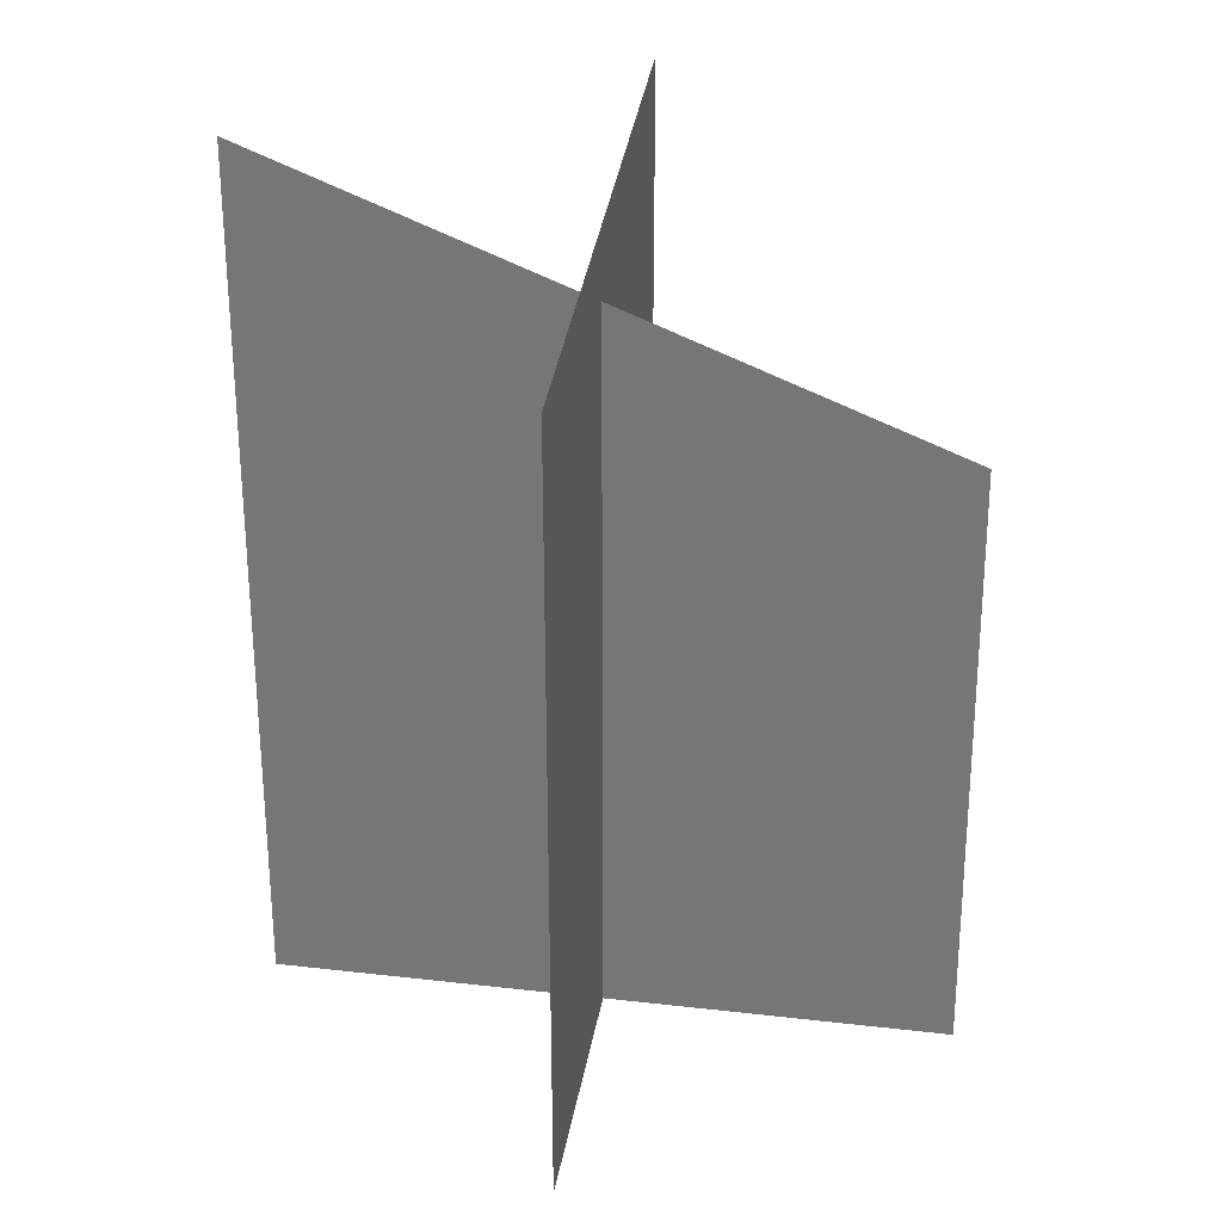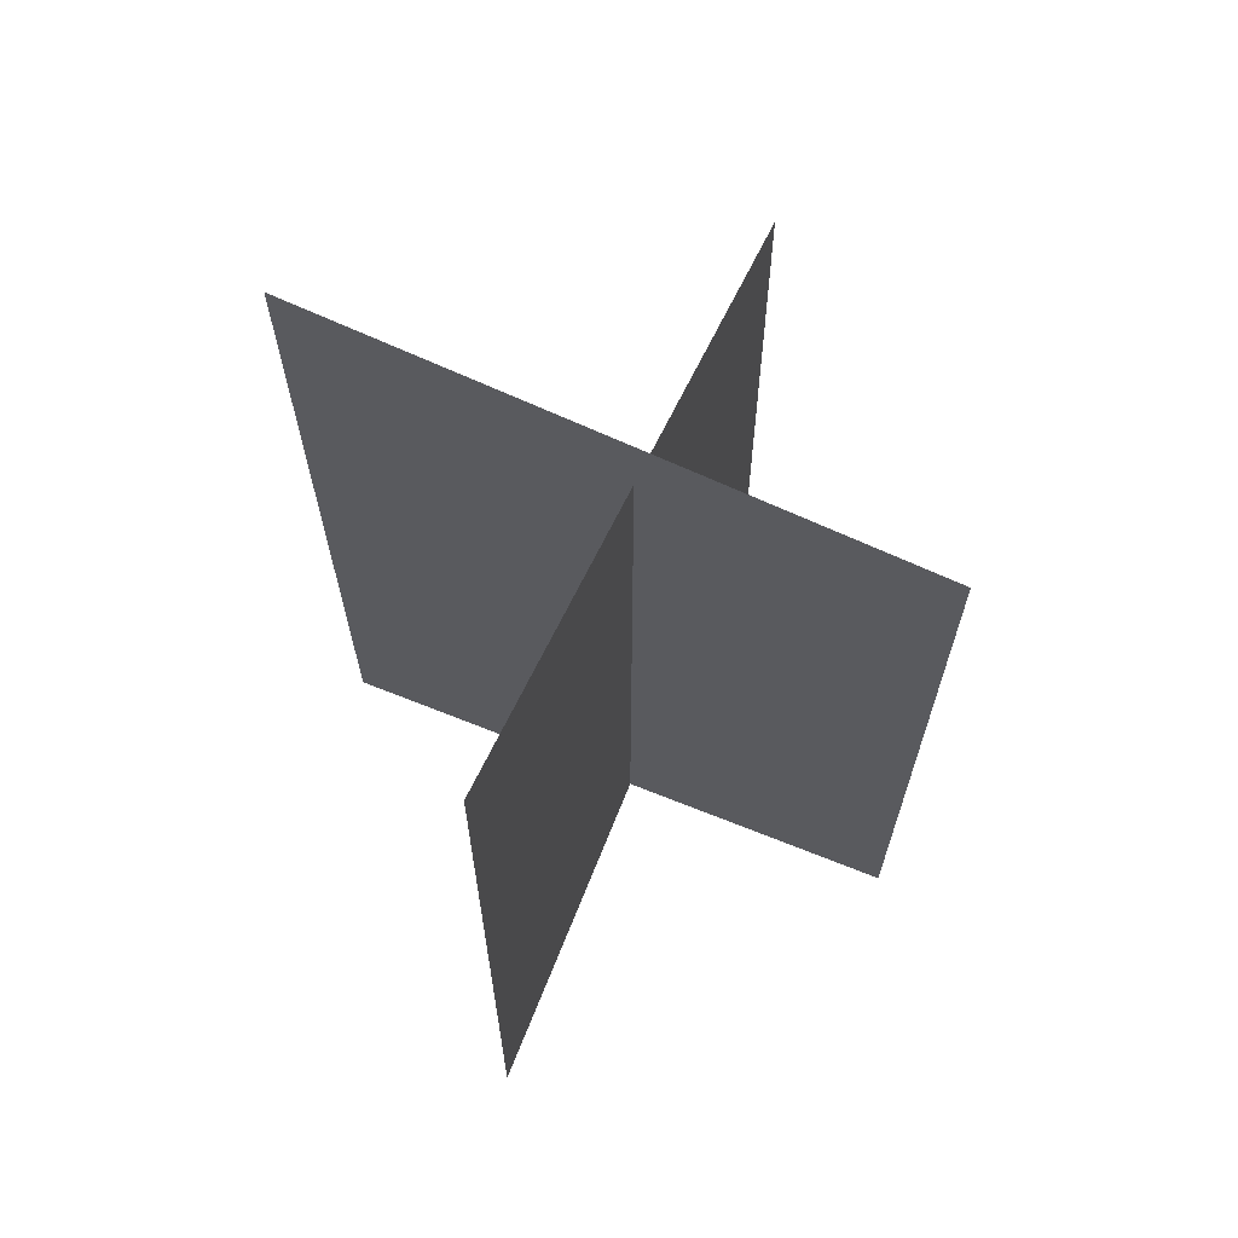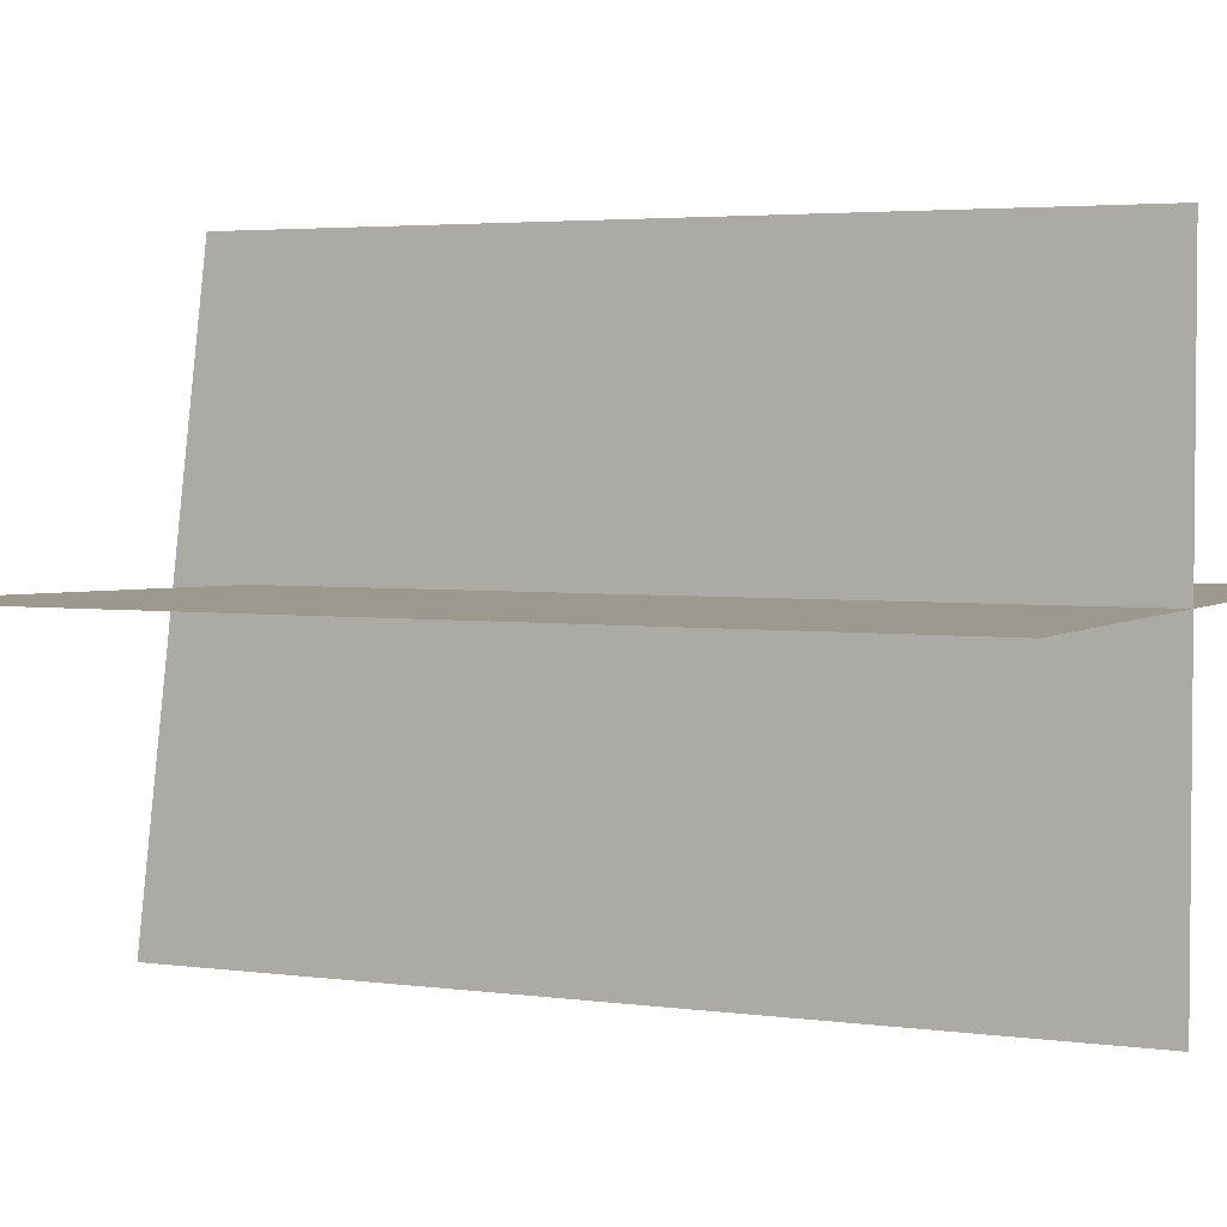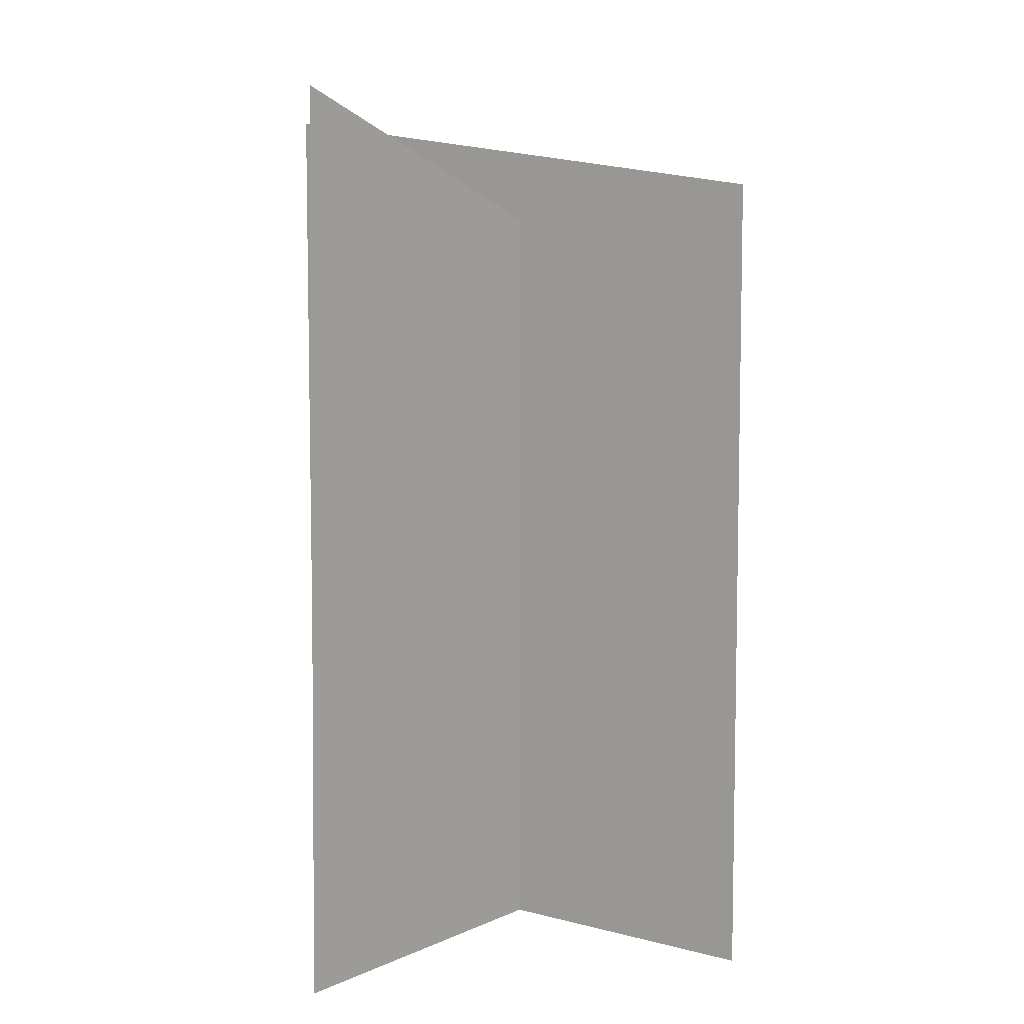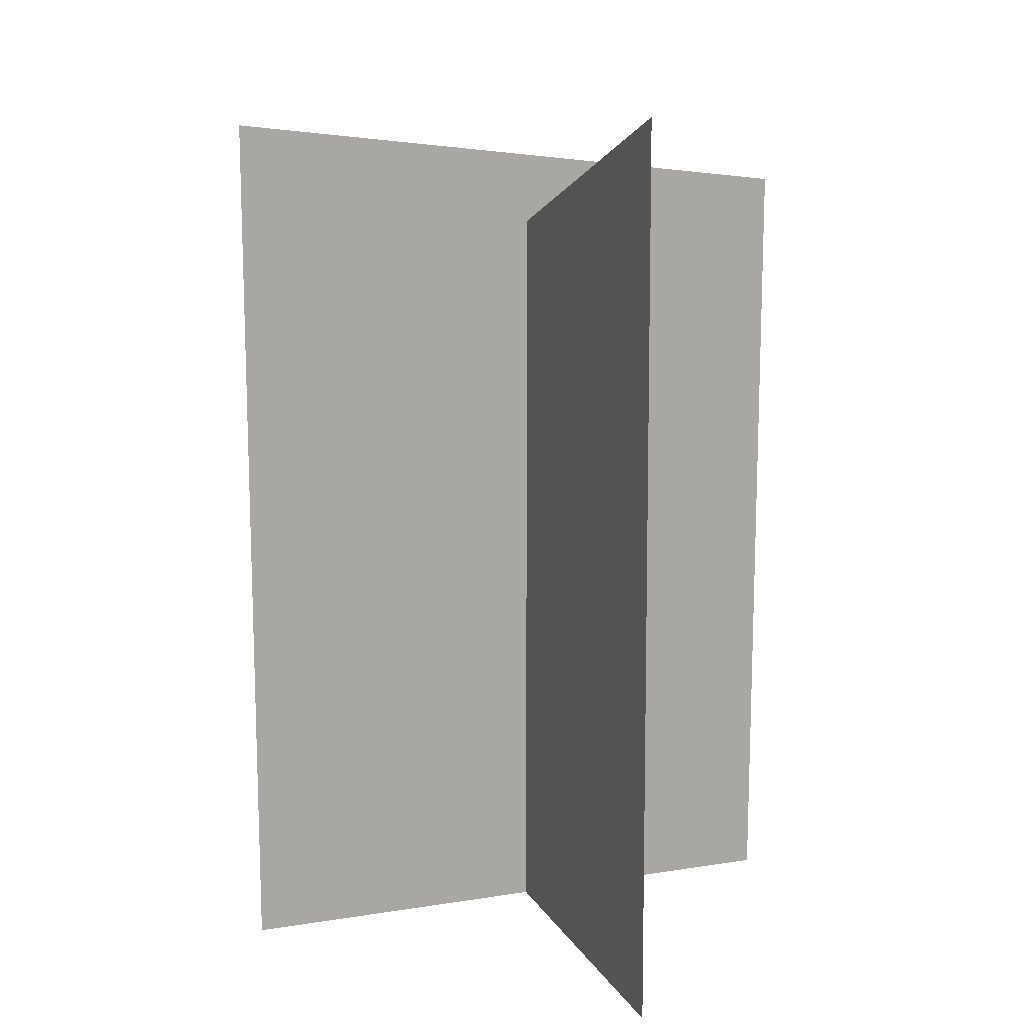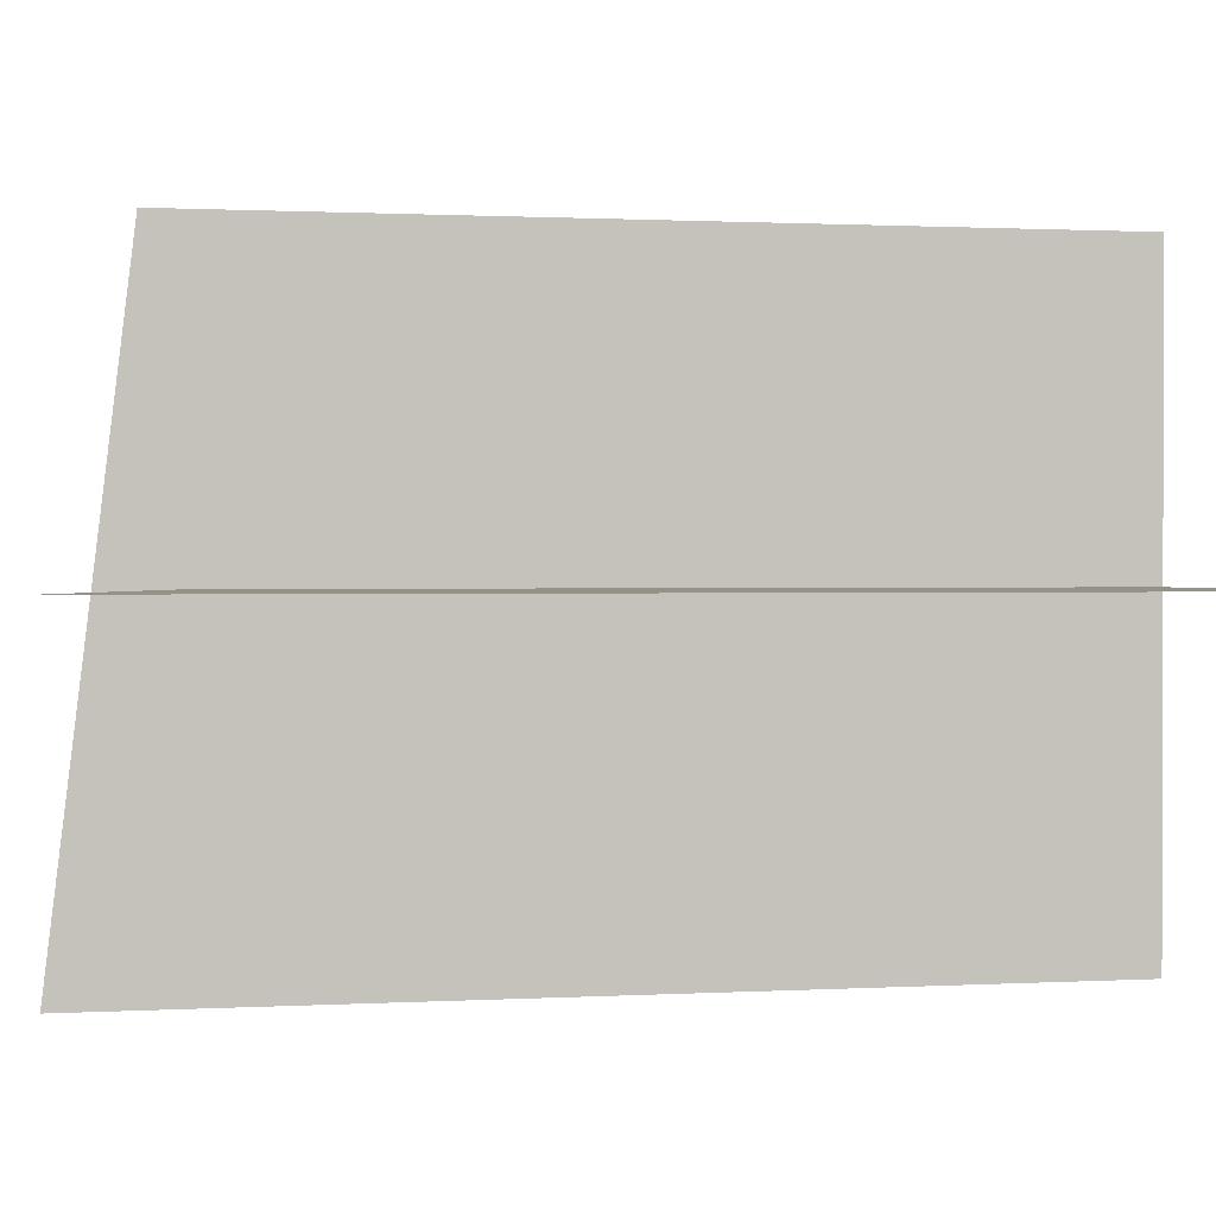
<metadata>
{"format":"obj","ext":"obj","renderer":"f3d","projection":"perspective","resolution":1024,"background":"white","views":[{"elev":31.6,"azim":9.2,"up":"+Y"},{"elev":68.4,"azim":-68.2,"up":"+Y"},{"elev":3.4,"azim":-64.4,"up":"+Z"},{"elev":7.9,"azim":-52.4,"up":"+Y"},{"elev":13.6,"azim":-109.9,"up":"+Y"},{"elev":0.9,"azim":-102.9,"up":"+Z"}]}
</metadata>
<code>
o SosGra01
v -0.3429 0.9331 -0.0003083
v -0.3531 -0.02917 -0.0003083
v 0.3765 0.6515 -0.0003083
v 0.01078 -0.02917 -0.333
v 0.01078 0.9103 -0.333
v 0.01078 -0.02917 0.3
v 0.01078 0.8332 0.3
v 0.3867 -0.02917 -0.0003083
g Geoset0
f 1 2 3
f 4 5 6
f 7 6 5
f 8 3 2

</code>
